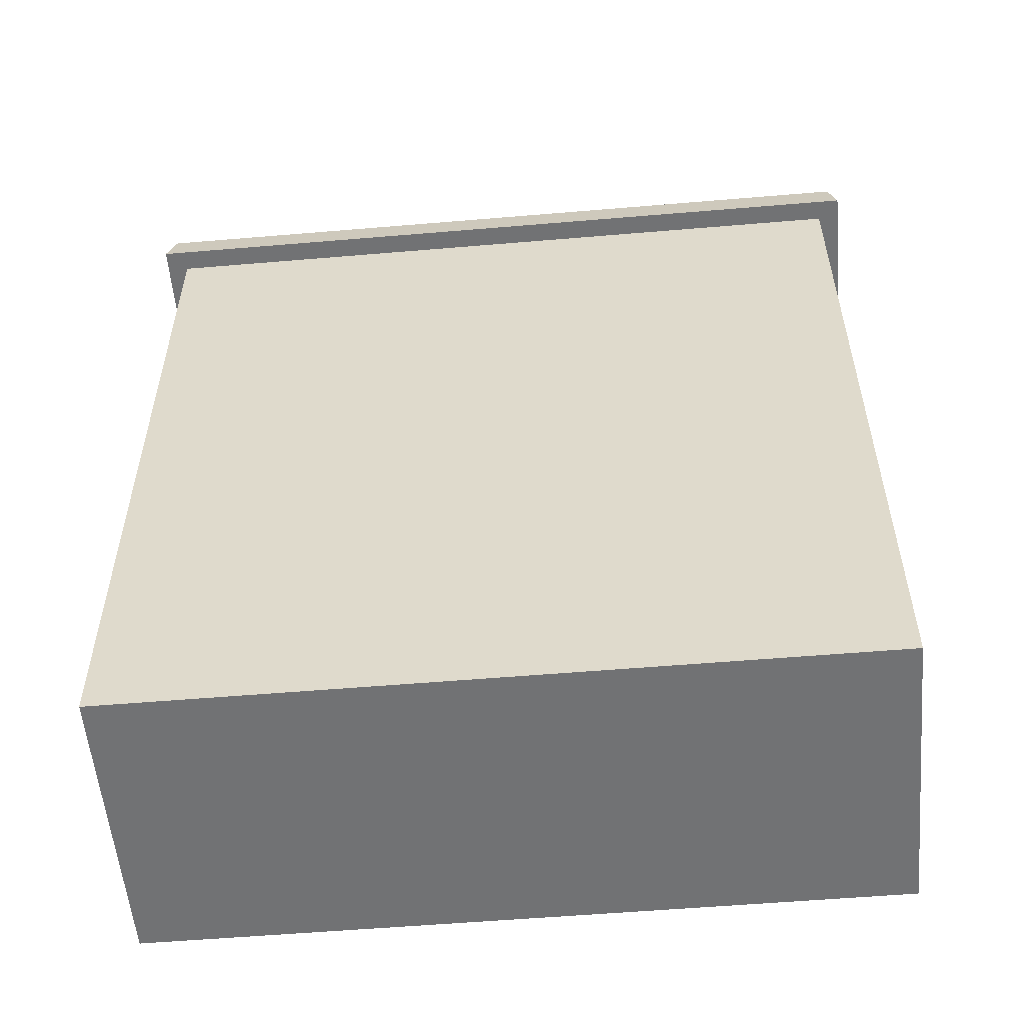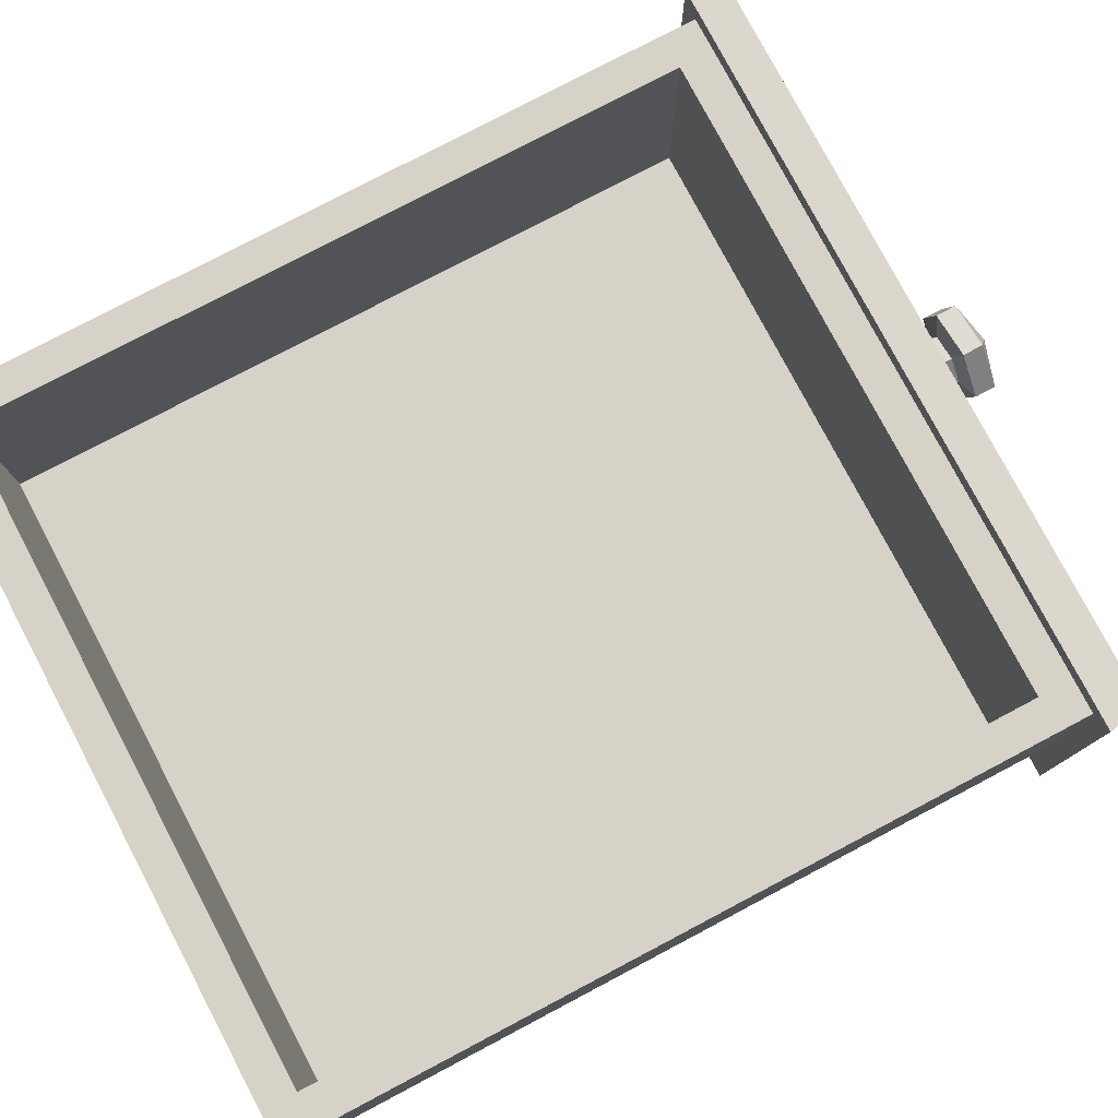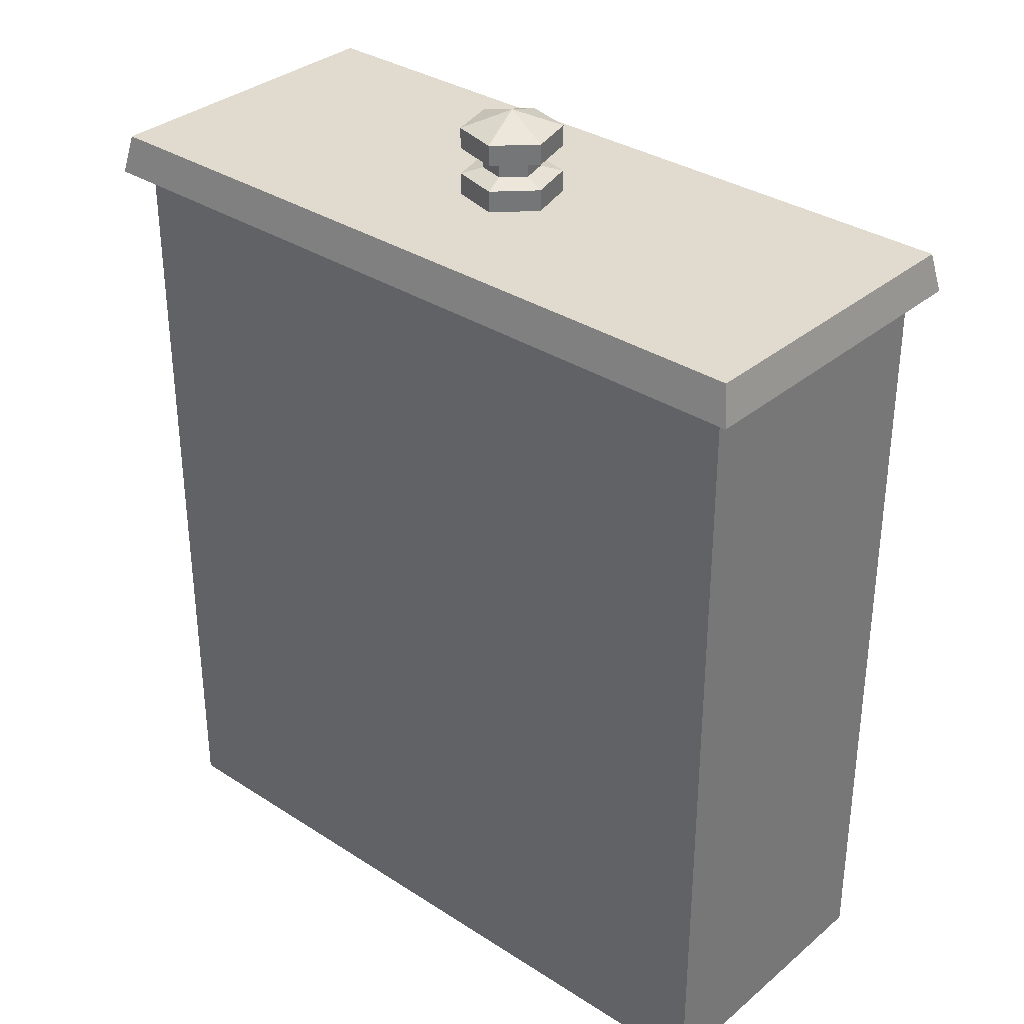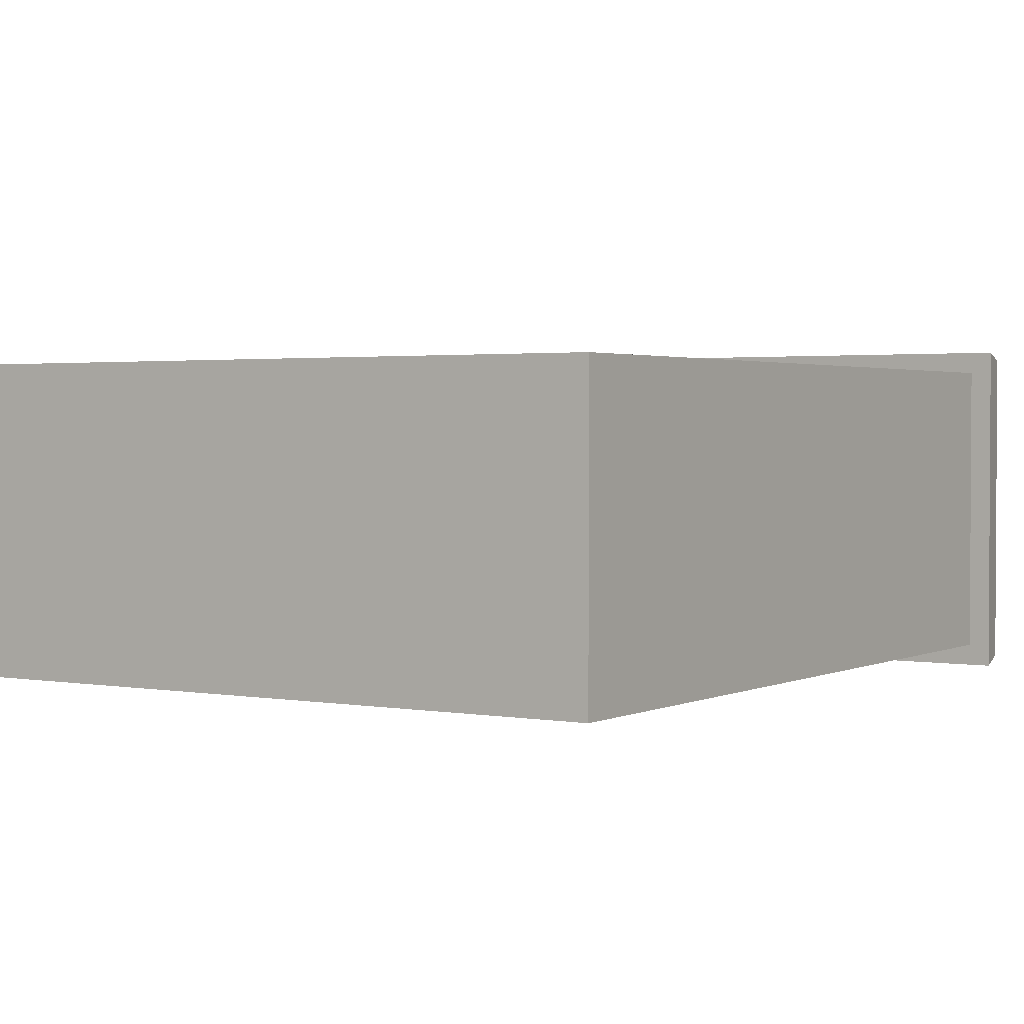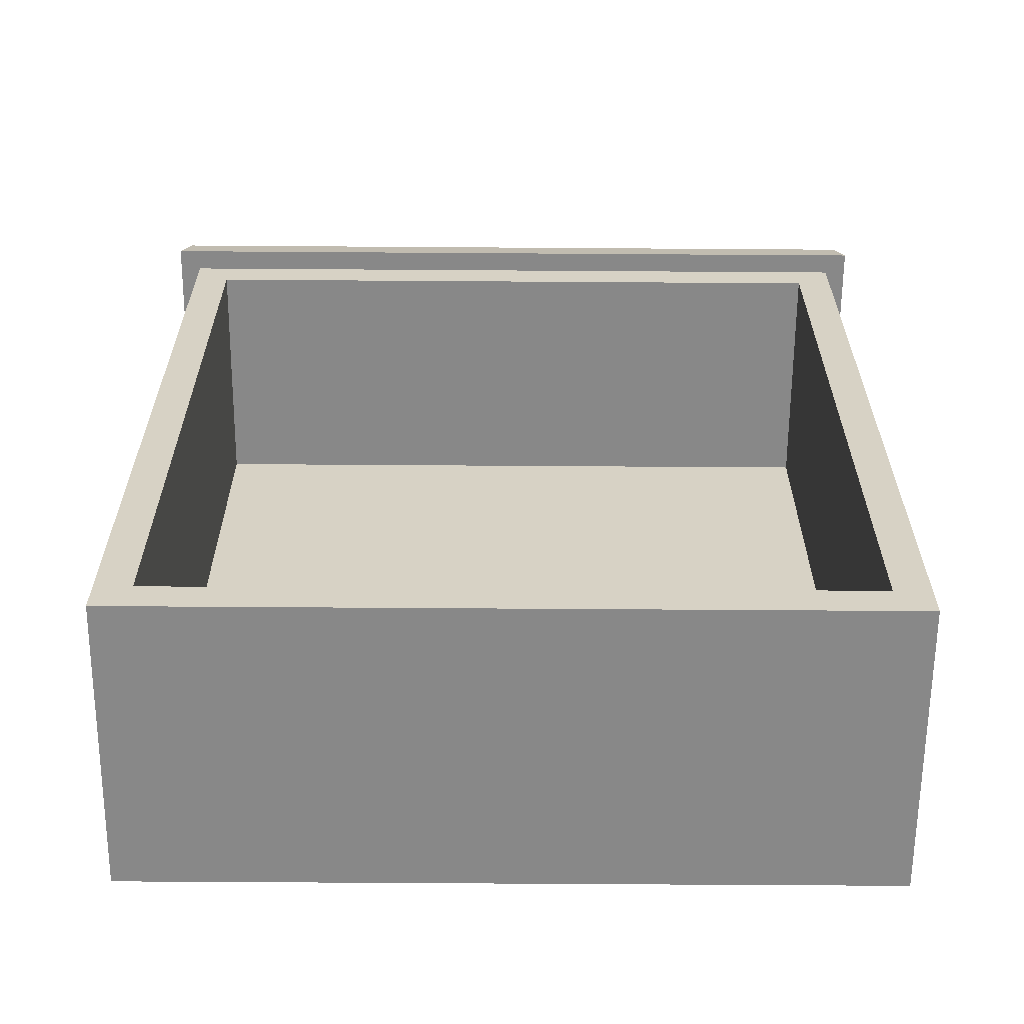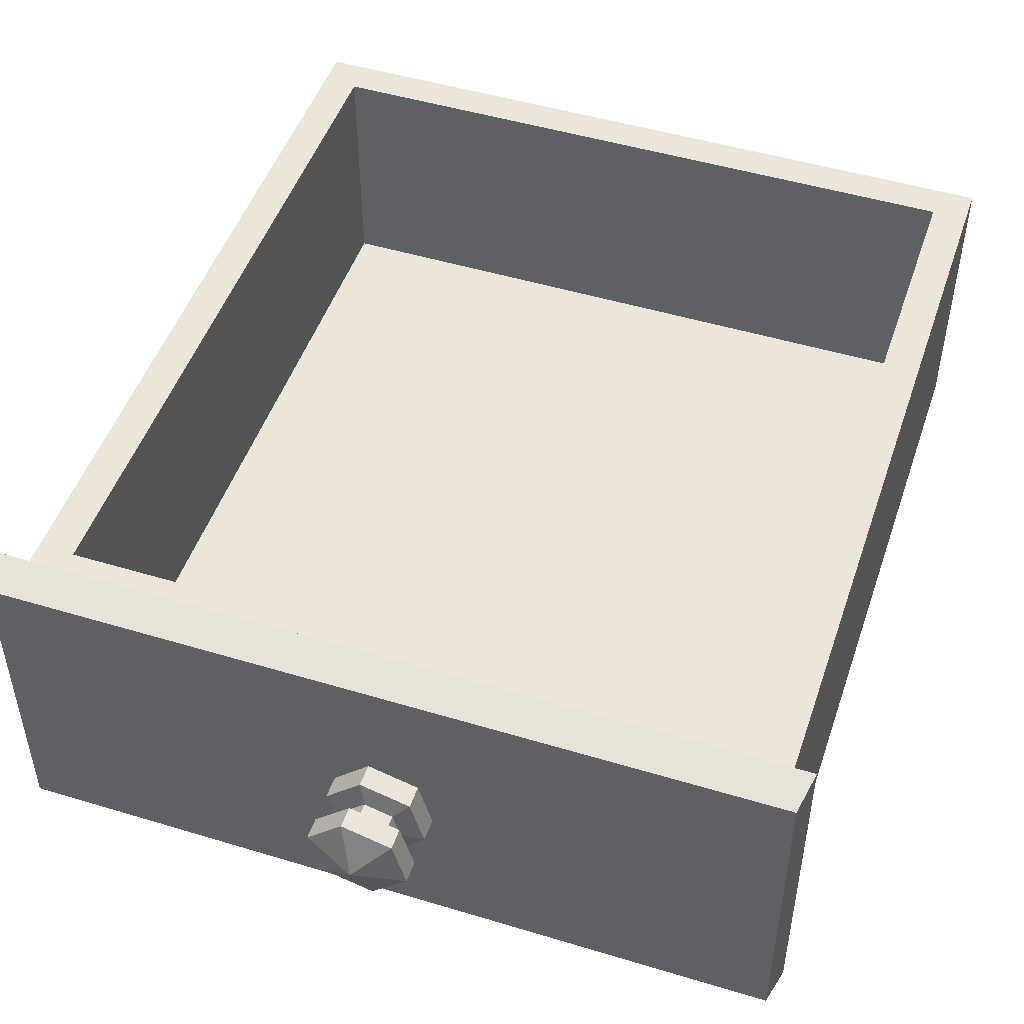
<metadata>
{"format":"obj","ext":"obj","renderer":"f3d","projection":"perspective","resolution":1024,"background":"white","views":[{"elev":-55.4,"azim":5.1,"up":"+Z"},{"elev":78.6,"azim":-117.8,"up":"+Y"},{"elev":33.5,"azim":41.4,"up":"+Z"},{"elev":2.0,"azim":-147.4,"up":"+Y"},{"elev":-62.7,"azim":179.6,"up":"+Z"},{"elev":48.9,"azim":18.6,"up":"+Y"}]}
</metadata>
<code>
v -66.4 12.92 35
v -4.607 12.92 35
v -4.607 39.44 35
v -66.4 39.44 35
v -65.8 13.52 38.1
v -5.207 13.52 38.1
v -5.207 38.84 38.1
v -65.8 38.84 38.1
v -64.7 14.62 35
v -64.7 37.74 35
v -6.307 37.74 35
v -6.307 14.62 35
v -64.7 14.62 -28.57
v -64.7 37.74 -28.57
v -6.307 37.74 -28.57
v -6.307 14.62 -28.57
v -61.9 37.74 32.2
v -9.107 37.74 32.2
v -9.107 37.74 -25.77
v -61.9 37.74 -25.77
v -61.9 18.81 32.2
v -9.107 18.81 32.2
v -9.107 18.81 -25.77
v -61.9 18.81 -25.77
v -32.71 28.98 38.09
v -36.53 30 38.09
v -39.33 27.2 38.09
v -38.3 23.38 38.09
v -34.48 22.36 38.09
v -31.68 25.16 38.09
v -32.71 28.98 43.61
v -36.53 30 43.61
v -39.33 27.2 43.61
v -38.3 23.38 43.61
v -34.48 22.36 43.61
v -31.68 25.16 43.61
v -32.71 28.98 39.83
v -31.68 25.16 39.83
v -34.48 22.36 39.83
v -38.3 23.38 39.83
v -39.33 27.2 39.83
v -36.53 30 39.83
v -32.71 28.98 41.96
v -31.68 25.16 41.96
v -34.48 22.36 41.96
v -38.3 23.38 41.96
v -39.33 27.2 41.96
v -36.53 30 41.96
v -33.94 27.75 40.3
v -33.36 25.6 40.3
v -33.94 27.75 41.49
v -33.36 25.6 41.49
v -34.93 24.03 40.3
v -34.93 24.03 41.49
v -37.08 24.61 40.3
v -37.08 24.61 41.49
v -37.65 26.75 40.3
v -37.65 26.75 41.49
v -36.08 28.33 40.3
v -36.08 28.33 41.49
v -35.51 26.18 45.04
f 5 6 7 8
f 13 14 15 16
f 1 2 6 5
f 2 3 7 6
f 3 4 8 7
f 4 1 5 8
f 1 4 10 9
f 4 3 11 10
f 3 2 12 11
f 2 1 9 12
f 9 10 14 13
f 21 22 23 24
f 11 12 16 15
f 12 9 13 16
f 10 11 18 17
f 11 15 19 18
f 15 14 20 19
f 14 10 17 20
f 17 18 22 21
f 18 19 23 22
f 19 20 24 23
f 20 17 21 24
f 25 26 42 37
f 26 27 41 42
f 27 28 40 41
f 28 29 39 40
f 29 30 38 39
f 30 25 37 38
f 25 30 29 28 27 26
f 50 49 51 52
f 53 50 52 54
f 55 53 54 56
f 57 55 56 58
f 59 57 58 60
f 49 59 60 51
f 44 43 31 36
f 45 44 36 35
f 46 45 35 34
f 47 46 34 33
f 48 47 33 32
f 43 48 32 31
f 38 37 49 50
f 43 44 52 51
f 39 38 50 53
f 44 45 54 52
f 40 39 53 55
f 45 46 56 54
f 41 40 55 57
f 46 47 58 56
f 42 41 57 59
f 47 48 60 58
f 37 42 59 49
f 48 43 51 60
f 31 32 61
f 32 33 61
f 33 34 61
f 34 35 61
f 35 36 61
f 36 31 61

</code>
